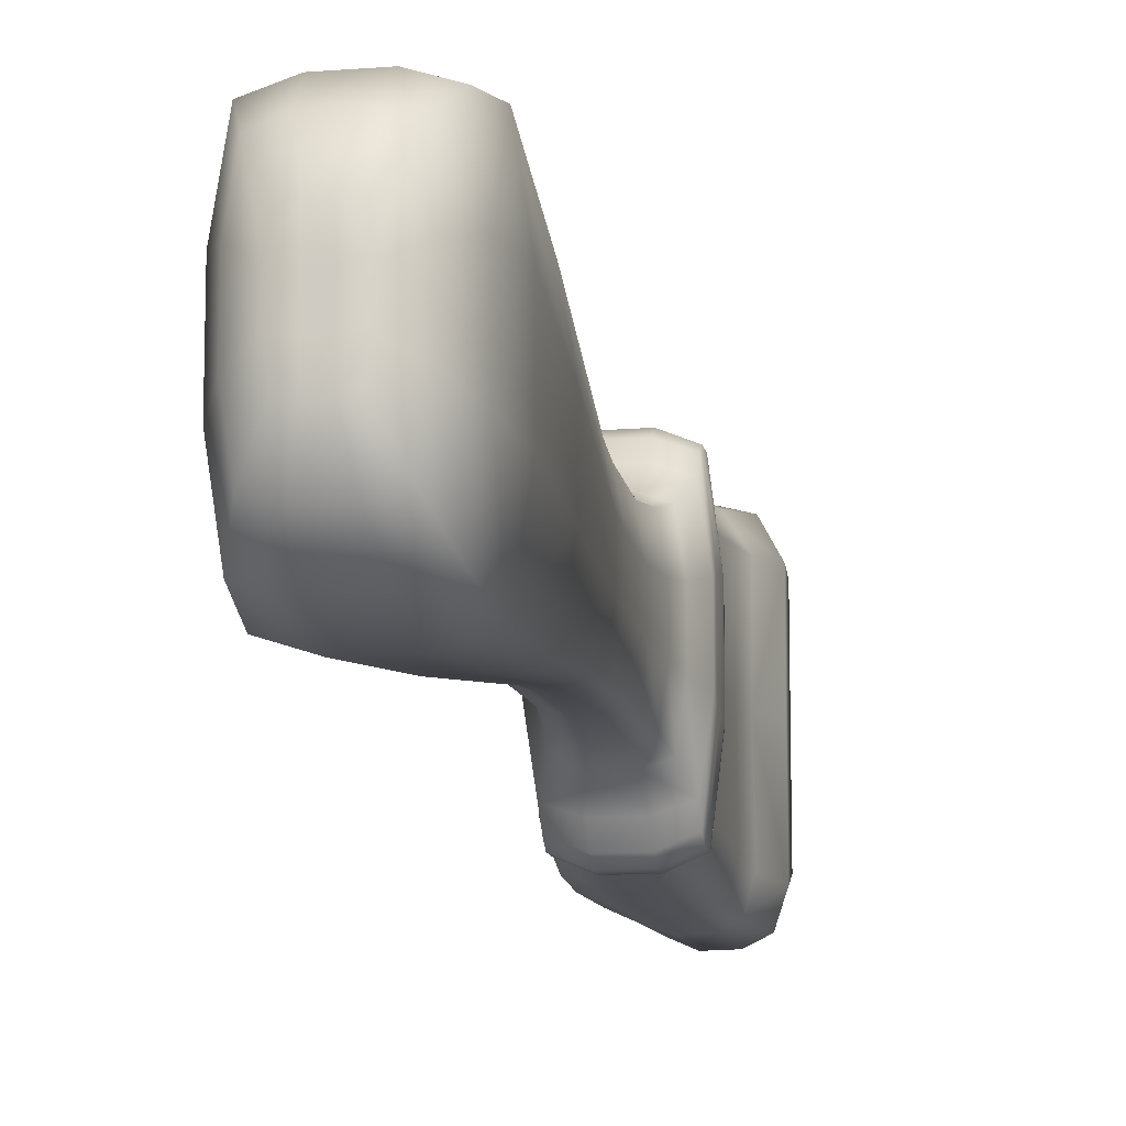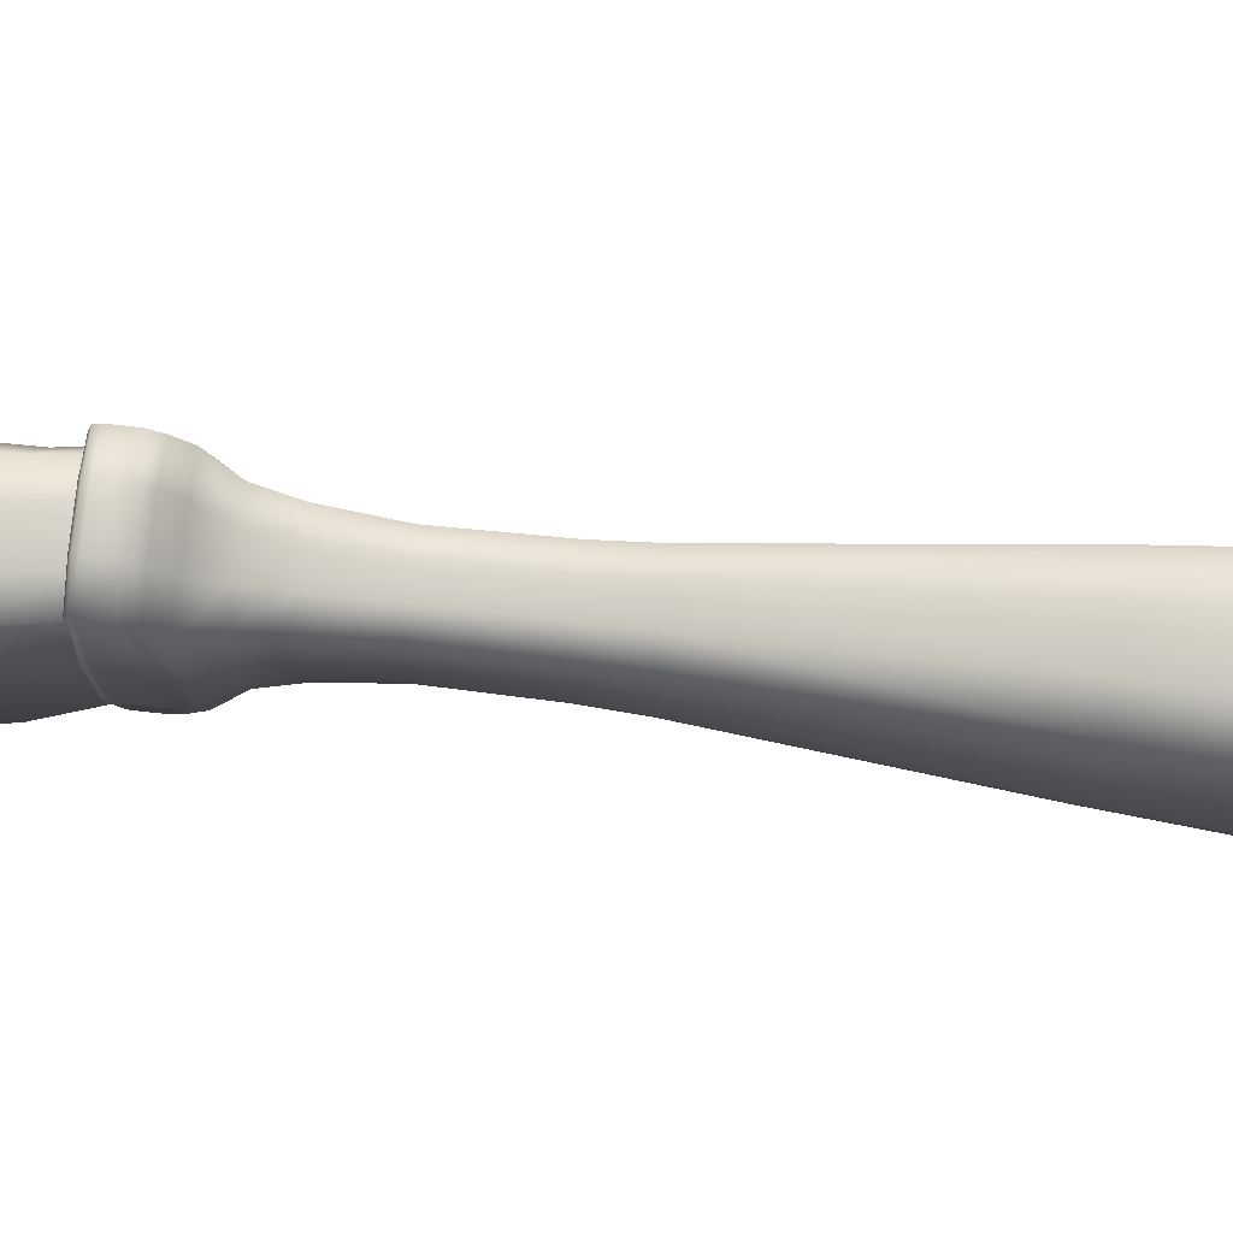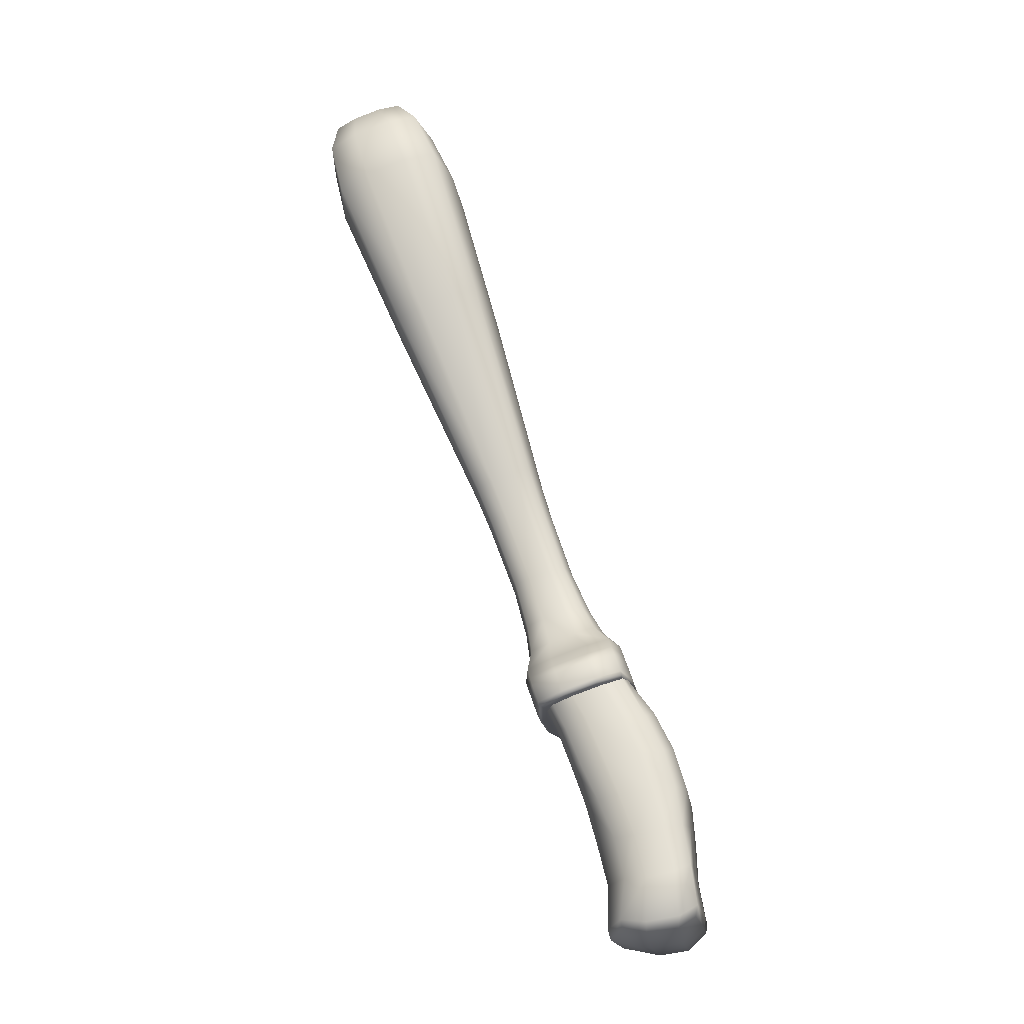
<metadata>
{"format":"obj","ext":"obj","renderer":"f3d","projection":"perspective","resolution":1024,"background":"white","views":[{"elev":-12.5,"azim":-149.8,"up":"+Z"},{"elev":78.9,"azim":115.9,"up":"+Z"},{"elev":-15.5,"azim":7.1,"up":"+Y"}]}
</metadata>
<code>
o Cube.001_Cube.021
v 0.5869 0.06547 0.6148
v 0.6007 0.0716 0.6085
v 0.5916 0.03232 0.6186
v 0.6017 0.06964 0.4319
v 0.591 0.0716 0.4095
v 0.5921 0.04059 0.4059
v 0.5521 0.0613 0.4032
v 0.5397 0.06151 0.4095
v 0.5397 0.03015 0.4059
v 0.5351 0.05715 0.5848
v 0.5497 0.06151 0.6085
v 0.5346 0.0237 0.5875
v 0.5464 0.03015 0.6121
v 0.5366 0.01583 0.5811
v 0.561 0.1607 0.6035
v 0.5813 0.1608 0.5979
v 0.5897 0.1319 0.6014
v 0.5885 0.1645 0.4402
v 0.5813 0.1608 0.4201
v 0.5897 0.1319 0.4166
v 0.5335 0.157 0.4145
v 0.5147 0.1518 0.4201
v 0.541 0.126 0.4107
v 0.506 0.1533 0.5767
v 0.5154 0.1518 0.5979
v 0.5293 0.1225 0.6014
v 0.5923 0.01375 0.4357
v 0.6072 0.02772 0.4357
v 0.5785 0.02376 0.4083
v 0.5578 0.028 0.3994
v 0.5437 0.02271 0.4143
v 0.6078 0.03664 0.4292
v 0.6051 0.04059 0.6121
v 0.5902 0.02376 0.6097
v 0.5706 0.1299 0.6073
v 0.5795 0.09806 0.611
v 0.5948 0.1021 0.605
v 0.5979 0.1337 0.4374
v 0.5919 0.1021 0.413
v 0.6003 0.1021 0.4347
v 0.5222 0.1225 0.4166
v 0.5315 0.09236 0.413
v 0.548 0.09405 0.4069
v 0.5175 0.1221 0.5794
v 0.5422 0.09236 0.605
v 0.5267 0.09003 0.5821
v 0.5287 0.2203 0.5959
v 0.5483 0.2218 0.5908
v 0.5676 0.189 0.5943
v 0.5469 0.1908 0.5997
v 0.5496 0.2259 0.4457
v 0.5484 0.2218 0.4272
v 0.5676 0.189 0.4237
v 0.5734 0.1944 0.4429
v 0.5034 0.2169 0.422
v 0.4889 0.2085 0.4272
v 0.5205 0.1873 0.4183
v 0.5037 0.1804 0.4237
v 0.4782 0.2135 0.5712
v 0.4889 0.2085 0.5908
v 0.5037 0.1804 0.5943
v 0.4942 0.1837 0.5739
v 0.5666 0.0613 0.6148
v 0.5661 0.028 0.6186
v 0.5743 0.06547 0.4032
v 0.5791 0.03232 0.3994
v 0.5335 0.157 0.6035
v 0.5462 0.126 0.6073
v 0.561 0.1607 0.4145
v 0.5693 0.1299 0.4107
v 0.5366 0.01583 0.4357
v 0.568 0.009788 0.4357
v 0.561 0.01979 0.4083
v 0.5474 0.02271 0.6037
v 0.566 0.01979 0.6097
v 0.5582 0.09405 0.611
v 0.571 0.09806 0.4069
v 0.5034 0.2169 0.5959
v 0.5205 0.1873 0.5997
v 0.5287 0.2203 0.422
v 0.5469 0.1908 0.4183
v 0.6022 0.06965 0.5083
v 0.5351 0.05714 0.4319
v 0.5346 0.0237 0.4292
v 0.5886 0.1645 0.5084
v 0.506 0.1533 0.4402
v 0.5918 0.01369 0.5084
v 0.607 0.02772 0.5084
v 0.6085 0.03666 0.5083
v 0.5979 0.1337 0.5084
v 0.6004 0.1021 0.5084
v 0.5155 0.1221 0.4374
v 0.5267 0.09003 0.4347
v 0.5543 0.2238 0.5085
v 0.5735 0.1944 0.5084
v 0.4782 0.2135 0.4457
v 0.4942 0.1837 0.4429
v 0.5367 0.01583 0.5084
v 0.5676 0.009725 0.5084
v 0.5362 0.05715 0.5083
v 0.535 0.02372 0.5083
v 0.506 0.1533 0.5084
v 0.5162 0.1221 0.5084
v 0.5278 0.09004 0.5084
v 0.4784 0.2135 0.5085
v 0.4943 0.1837 0.5084
v 0.6022 0.06964 0.5848
v 0.5885 0.1645 0.5767
v 0.6033 0.0323 0.6037
v 0.6072 0.02772 0.5811
v 0.6078 0.03664 0.5875
v 0.5979 0.1337 0.5794
v 0.6005 0.1021 0.5821
v 0.5496 0.2259 0.5712
v 0.5734 0.1944 0.5739
v 0.5922 0.01374 0.5811
v 0.5679 0.009772 0.5811
v 0.5906 0.0323 0.4143
v 0.3504 0.7215 0.5952
v 0.3725 0.7294 0.5875
v 0.3916 0.6882 0.5959
v 0.3799 0.732 0.4793
v 0.3725 0.7294 0.429
v 0.3916 0.6882 0.4206
v 0.321 0.711 0.4213
v 0.2989 0.7031 0.429
v 0.3102 0.6591 0.4206
v 0.2916 0.7005 0.5372
v 0.2989 0.7031 0.5875
v 0.3102 0.6591 0.5959
v 0.3021 0.6562 0.5403
v 0.3541 0.539 0.5344
v 0.2916 0.7005 0.4793
v 0.2939 0.731 0.487
v 0.2993 0.7329 0.45
v 0.3059 0.7472 0.4973
v 0.3504 0.7215 0.4213
v 0.3371 0.7464 0.4444
v 0.3799 0.732 0.5372
v 0.3588 0.7542 0.5296
v 0.321 0.711 0.5952
v 0.3155 0.7387 0.5722
v 0.3281 0.7551 0.5192
v 0.3392 0.7591 0.5192
v 0.3281 0.7551 0.5411
v 0.3534 0.7522 0.45
v 0.3281 0.7551 0.4755
v 0.3534 0.7522 0.5665
v 0.2993 0.7329 0.5665
v 0.317 0.7511 0.5411
v 0.3607 0.5414 0.5797
v 0.422 0.3918 0.5255
v 0.3347 0.6679 0.4121
v 0.3807 0.5485 0.4299
v 0.3998 0.6911 0.4762
v 0.4337 0.5674 0.4821
v 0.3672 0.6795 0.6044
v 0.4072 0.558 0.5867
v 0.4263 0.3933 0.5554
v 0.4337 0.3637 0.5245
v 0.3607 0.5414 0.4368
v 0.4395 0.398 0.4565
v 0.4271 0.5651 0.4368
v 0.4745 0.4105 0.491
v 0.4271 0.5651 0.5797
v 0.457 0.4043 0.56
v 0.4378 0.3652 0.5528
v 0.4546 0.3075 0.524
v 0.4263 0.3933 0.4611
v 0.4502 0.3696 0.4594
v 0.4702 0.409 0.4611
v 0.4833 0.3814 0.492
v 0.4702 0.409 0.5554
v 0.4667 0.3755 0.5571
v 0.4586 0.3089 0.5514
v 0.469 0.2719 0.5568
v 0.4378 0.3652 0.4638
v 0.4706 0.3132 0.4609
v 0.4791 0.3799 0.4638
v 0.5027 0.3247 0.4925
v 0.4791 0.3799 0.5528
v 0.4866 0.3189 0.5556
v 0.4645 0.2703 0.526
v 0.4731 0.2496 0.5642
v 0.4586 0.3089 0.4651
v 0.469 0.2719 0.4597
v 0.4987 0.3232 0.4651
v 0.5141 0.288 0.4597
v 0.4987 0.3232 0.5514
v 0.5141 0.288 0.5568
v 0.4679 0.2477 0.5287
v 0.4716 0.2315 0.5793
v 0.4825 0.2767 0.455
v 0.4731 0.2496 0.4524
v 0.5186 0.2896 0.4905
v 0.525 0.2681 0.4524
v 0.5005 0.2832 0.5615
v 0.525 0.2681 0.5642
v 0.465 0.2291 0.5343
v 0.4748 0.2224 0.5924
v 0.4887 0.2552 0.4469
v 0.4716 0.2315 0.4372
v 0.5302 0.27 0.4878
v 0.5377 0.255 0.4372
v 0.5094 0.2626 0.5696
v 0.5377 0.255 0.5793
v 0.4683 0.2201 0.539
v 0.4775 0.2149 0.5982
v 0.4914 0.2385 0.4303
v 0.4947 0.2295 0.416
v 0.5442 0.2574 0.4823
v 0.5409 0.246 0.4241
v 0.5178 0.248 0.5863
v 0.5211 0.2389 0.6006
v 0.471 0.2125 0.5411
v 0.4758 0.199 0.5411
v 0.4748 0.2224 0.4241
v 0.4974 0.222 0.4096
v 0.5475 0.2484 0.4775
v 0.5436 0.2385 0.4183
v 0.5409 0.246 0.5924
v 0.5237 0.2314 0.6069
v 0.4824 0.2013 0.5982
v 0.4772 0.196 0.5409
v 0.4775 0.2149 0.4183
v 0.5022 0.2084 0.4096
v 0.5501 0.2408 0.4754
v 0.555 0.2273 0.4754
v 0.5436 0.2385 0.5982
v 0.5484 0.2249 0.5982
v 0.4837 0.1983 0.5975
v 0.4796 0.195 0.5394
v 0.4824 0.2013 0.4183
v 0.4837 0.1983 0.419
v 0.5484 0.2249 0.4183
v 0.5558 0.224 0.4756
v 0.5286 0.2178 0.6069
v 0.5493 0.2217 0.5975
v 0.5426 0.2176 0.4445
v 0.5546 0.2218 0.4771
v 0.5483 0.2196 0.4231
v 0.5034 0.2053 0.4104
v 0.4858 0.1973 0.4231
v 0.5493 0.2217 0.419
v 0.5296 0.2147 0.6062
v 0.5483 0.2196 0.5934
v 0.3998 0.6911 0.5403
v 0.3021 0.6562 0.4762
v 0.3541 0.539 0.4821
v 0.2939 0.731 0.5296
v 0.3059 0.7472 0.5192
v 0.3588 0.7542 0.487
v 0.3364 0.7581 0.4784
v 0.3392 0.7591 0.4973
v 0.3281 0.7551 0.4973
v 0.422 0.3918 0.491
v 0.4337 0.5674 0.5344
v 0.4337 0.3637 0.492
v 0.4745 0.4105 0.5255
v 0.4546 0.3075 0.4925
v 0.4833 0.3814 0.5245
v 0.4645 0.2703 0.4905
v 0.5027 0.3247 0.524
v 0.4679 0.2477 0.4878
v 0.5186 0.2896 0.526
v 0.465 0.2291 0.4823
v 0.5302 0.27 0.5287
v 0.4683 0.2201 0.4775
v 0.5442 0.2574 0.5343
v 0.471 0.2125 0.4754
v 0.5475 0.2484 0.539
v 0.4758 0.199 0.4754
v 0.5501 0.2408 0.5411
v 0.4772 0.196 0.4756
v 0.555 0.2273 0.5411
v 0.4796 0.195 0.4771
v 0.5558 0.224 0.5409
v 0.5296 0.2129 0.6017
v 0.5426 0.2176 0.572
v 0.5546 0.2218 0.5394
v 0.3347 0.6679 0.6044
v 0.3672 0.6795 0.4121
v 0.3155 0.7387 0.4444
v 0.3371 0.7464 0.5722
v 0.317 0.7511 0.5192
v 0.317 0.7511 0.4755
v 0.4072 0.558 0.4299
v 0.3807 0.5485 0.5867
v 0.457 0.4043 0.4565
v 0.4395 0.398 0.56
v 0.4667 0.3755 0.4594
v 0.4502 0.3696 0.5571
v 0.4866 0.3189 0.4609
v 0.4706 0.3132 0.5556
v 0.5005 0.2832 0.455
v 0.4825 0.2767 0.5615
v 0.5094 0.2626 0.4469
v 0.4887 0.2552 0.5696
v 0.4914 0.2385 0.5863
v 0.5178 0.248 0.4303
v 0.5211 0.2389 0.416
v 0.4947 0.2295 0.6006
v 0.5237 0.2314 0.4096
v 0.4974 0.222 0.6069
v 0.5286 0.2178 0.4096
v 0.5022 0.2084 0.6069
v 0.5034 0.2053 0.6062
v 0.4915 0.1993 0.4445
v 0.5046 0.204 0.4148
v 0.5296 0.2147 0.4104
v 0.5296 0.2129 0.4148
v 0.4858 0.1973 0.5934
v 0.5046 0.204 0.6017
v 0.3087 0.7482 0.4784
v 0.317 0.7511 0.4973
v 0.4915 0.1993 0.572
v 0.3364 0.7581 0.5381
v 0.3087 0.7482 0.5381
f 1 2 3
f 4 5 6
f 7 8 9
f 10 11 12
f 12 13 14
f 15 16 17
f 18 19 20
f 21 22 23
f 24 25 26
f 27 28 29
f 30 9 31
f 32 6 28
f 3 33 34
f 35 17 36
f 37 1 36
f 38 20 39
f 40 39 5
f 23 41 42
f 43 42 8
f 44 26 45
f 46 45 10
f 47 48 49
f 50 49 16
f 51 52 53
f 54 53 19
f 55 56 57
f 57 58 21
f 59 60 61
f 62 61 25
f 11 63 13
f 63 1 64
f 5 65 66
f 65 7 30
f 25 67 68
f 67 15 35
f 19 69 20
f 69 21 70
f 71 72 73
f 72 27 73
f 6 66 29
f 66 30 73
f 13 64 74
f 64 3 75
f 26 68 45
f 68 35 76
f 45 76 11
f 76 36 63
f 20 70 77
f 70 23 43
f 39 77 65
f 77 43 7
f 60 78 79
f 78 47 50
f 61 79 67
f 79 50 15
f 52 80 53
f 80 55 81
f 53 81 19
f 81 57 69
f 82 4 32
f 8 83 84
f 9 84 71
f 85 18 38
f 22 86 41
f 87 88 28
f 89 32 88
f 90 38 40
f 91 40 4
f 41 92 42
f 42 93 83
f 94 51 54
f 95 54 18
f 56 96 58
f 58 97 22
f 98 99 72
f 99 87 27
f 100 10 12
f 101 12 98
f 102 24 44
f 103 44 46
f 104 46 10
f 105 59 62
f 106 62 24
f 2 107 33
f 16 108 17
f 34 109 110
f 33 111 110
f 17 112 37
f 37 113 2
f 48 114 49
f 49 115 16
f 74 75 14
f 75 34 116
f 107 82 111
f 108 85 112
f 116 110 87
f 111 89 88
f 112 90 113
f 113 91 107
f 114 94 115
f 115 95 108
f 14 117 98
f 117 116 99
f 83 100 84
f 84 101 98
f 86 102 92
f 92 103 93
f 93 104 83
f 96 105 97
f 97 106 86
f 2 33 3
f 32 4 6
f 30 7 9
f 11 13 12
f 13 74 14
f 35 15 17
f 38 18 20
f 22 41 23
f 44 24 26
f 28 118 29
f 73 30 31
f 6 118 28
f 33 109 34
f 17 37 36
f 2 1 37
f 40 38 39
f 4 40 5
f 43 23 42
f 7 43 8
f 46 44 45
f 45 11 10
f 50 47 49
f 15 50 16
f 54 51 53
f 18 54 19
f 56 58 57
f 58 22 21
f 62 59 61
f 24 62 25
f 63 64 13
f 1 3 64
f 6 5 66
f 66 65 30
f 26 25 68
f 68 67 35
f 69 70 20
f 21 23 70
f 31 71 73
f 27 29 73
f 118 6 29
f 29 66 73
f 64 75 74
f 3 34 75
f 68 76 45
f 35 36 76
f 76 63 11
f 36 1 63
f 39 20 77
f 77 70 43
f 5 39 65
f 65 77 7
f 61 60 79
f 79 78 50
f 25 61 67
f 67 79 15
f 80 81 53
f 55 57 81
f 81 69 19
f 57 21 69
f 89 82 32
f 9 8 84
f 31 9 71
f 90 85 38
f 86 92 41
f 27 87 28
f 32 28 88
f 91 90 40
f 82 91 4
f 92 93 42
f 8 42 83
f 95 94 54
f 85 95 18
f 96 97 58
f 97 86 22
f 71 98 72
f 72 99 27
f 101 100 12
f 12 14 98
f 103 102 44
f 104 103 46
f 100 104 10
f 106 105 62
f 102 106 24
f 107 111 33
f 108 112 17
f 116 34 110
f 109 33 110
f 112 113 37
f 113 107 2
f 114 115 49
f 115 108 16
f 75 117 14
f 117 75 116
f 82 89 111
f 85 90 112
f 110 88 87
f 110 111 88
f 90 91 113
f 91 82 107
f 94 95 115
f 95 85 108
f 117 99 98
f 116 87 99
f 100 101 84
f 71 84 98
f 102 103 92
f 103 104 93
f 104 100 83
f 105 106 97
f 106 102 86
f 119 120 121
f 122 123 124
f 125 126 127
f 128 129 130
f 131 130 132
f 133 126 134
f 134 135 136
f 137 123 138
f 139 120 140
f 141 129 142
f 143 144 145
f 138 146 147
f 140 148 144
f 142 149 150
f 132 151 152
f 153 127 154
f 155 124 156
f 157 121 158
f 152 159 160
f 154 161 162
f 156 163 164
f 158 165 166
f 160 167 168
f 162 169 170
f 164 171 172
f 166 173 174
f 168 175 176
f 170 177 178
f 172 179 180
f 174 181 182
f 183 176 184
f 178 185 186
f 180 187 188
f 182 189 190
f 191 184 192
f 193 186 194
f 195 188 196
f 197 190 198
f 199 192 200
f 201 194 202
f 203 196 204
f 205 198 206
f 207 200 208
f 209 202 210
f 211 204 212
f 213 206 214
f 215 208 216
f 210 217 218
f 219 212 220
f 214 221 222
f 216 223 224
f 218 225 226
f 227 220 228
f 222 229 230
f 224 231 232
f 226 233 234
f 228 235 236
f 237 230 238
f 239 240 241
f 242 234 243
f 236 244 240
f 245 238 246
f 120 139 121
f 139 122 247
f 126 133 127
f 133 128 248
f 127 248 249
f 248 131 249
f 129 128 250
f 128 133 250
f 149 250 251
f 250 134 251
f 123 122 252
f 122 139 252
f 147 253 254
f 255 254 143
f 146 252 254
f 252 140 254
f 161 249 256
f 249 132 256
f 121 247 257
f 247 155 257
f 169 256 258
f 256 152 258
f 165 257 259
f 257 156 259
f 177 258 260
f 258 160 260
f 173 259 261
f 259 164 261
f 185 260 186
f 260 168 262
f 181 261 263
f 261 172 263
f 186 262 194
f 262 183 264
f 189 263 190
f 263 180 265
f 194 264 202
f 264 191 266
f 190 265 198
f 265 195 267
f 202 266 217
f 266 199 268
f 198 267 206
f 267 203 269
f 217 268 225
f 268 207 270
f 206 269 221
f 269 211 271
f 225 270 233
f 270 215 272
f 221 271 229
f 271 219 273
f 233 272 274
f 272 216 274
f 229 273 230
f 273 227 275
f 234 274 276
f 274 224 276
f 230 275 277
f 275 228 277
f 278 246 279
f 279 280 239
f 238 277 280
f 277 236 280
f 129 141 130
f 141 119 281
f 123 137 124
f 137 125 282
f 126 125 283
f 125 137 283
f 120 119 284
f 119 141 284
f 251 285 150
f 285 143 145
f 135 283 286
f 283 138 286
f 148 284 145
f 284 142 145
f 124 282 287
f 282 153 287
f 130 281 288
f 281 157 288
f 163 287 289
f 287 154 289
f 151 288 290
f 288 158 290
f 171 289 291
f 289 162 291
f 159 290 292
f 290 166 292
f 179 291 293
f 291 170 293
f 167 292 294
f 292 174 294
f 187 293 188
f 293 178 295
f 175 294 176
f 294 182 296
f 188 295 196
f 295 193 297
f 176 296 184
f 296 197 205
f 196 297 204
f 297 201 209
f 184 298 192
f 298 205 299
f 204 300 301
f 300 209 301
f 192 299 302
f 299 213 302
f 212 301 303
f 301 210 303
f 200 302 304
f 302 214 222
f 220 303 235
f 303 218 305
f 208 304 306
f 304 222 306
f 235 305 244
f 305 226 242
f 223 306 231
f 306 237 307
f 276 308 243
f 308 239 309
f 244 310 241
f 310 242 311
f 231 307 312
f 307 245 313
f 314 286 136
f 286 147 315
f 136 315 251
f 315 255 285
f 312 313 316
f 313 278 316
f 232 316 276
f 157 119 121
f 155 122 124
f 153 125 127
f 131 128 130
f 130 151 132
f 126 135 134
f 135 314 136
f 123 146 138
f 120 148 140
f 129 149 142
f 144 317 145
f 146 253 147
f 148 317 144
f 149 318 150
f 151 159 152
f 127 161 154
f 124 163 156
f 121 165 158
f 159 167 160
f 161 169 162
f 163 171 164
f 165 173 166
f 167 175 168
f 169 177 170
f 171 179 172
f 173 181 174
f 183 168 176
f 177 185 178
f 179 187 180
f 181 189 182
f 191 183 184
f 193 178 186
f 195 180 188
f 197 182 190
f 199 191 192
f 201 193 194
f 203 195 196
f 205 197 198
f 207 199 200
f 209 201 202
f 211 203 204
f 213 205 206
f 215 207 208
f 202 217 210
f 219 211 212
f 206 221 214
f 208 223 216
f 217 225 218
f 227 219 220
f 221 229 222
f 223 231 224
f 225 233 226
f 220 235 228
f 237 222 230
f 231 312 232
f 242 226 234
f 235 244 236
f 245 237 238
f 311 239 241
f 309 242 243
f 244 241 240
f 278 245 246
f 139 247 121
f 122 155 247
f 133 248 127
f 128 131 248
f 161 127 249
f 131 132 249
f 149 129 250
f 133 134 250
f 318 149 251
f 134 136 251
f 146 123 252
f 139 140 252
f 255 147 254
f 254 144 143
f 253 146 254
f 140 144 254
f 169 161 256
f 132 152 256
f 165 121 257
f 155 156 257
f 177 169 258
f 152 160 258
f 173 165 259
f 156 164 259
f 185 177 260
f 160 168 260
f 181 173 261
f 164 172 261
f 260 262 186
f 168 183 262
f 189 181 263
f 172 180 263
f 262 264 194
f 183 191 264
f 263 265 190
f 180 195 265
f 264 266 202
f 191 199 266
f 265 267 198
f 195 203 267
f 266 268 217
f 199 207 268
f 267 269 206
f 203 211 269
f 268 270 225
f 207 215 270
f 269 271 221
f 211 219 271
f 270 272 233
f 215 216 272
f 271 273 229
f 219 227 273
f 234 233 274
f 216 224 274
f 273 275 230
f 227 228 275
f 243 234 276
f 224 232 276
f 238 230 277
f 228 236 277
f 246 280 279
f 280 240 239
f 246 238 280
f 236 240 280
f 141 281 130
f 119 157 281
f 137 282 124
f 125 153 282
f 135 126 283
f 137 138 283
f 148 120 284
f 141 142 284
f 318 251 150
f 150 285 145
f 314 135 286
f 138 147 286
f 317 148 145
f 142 150 145
f 163 124 287
f 153 154 287
f 151 130 288
f 157 158 288
f 171 163 289
f 154 162 289
f 159 151 290
f 158 166 290
f 179 171 291
f 162 170 291
f 167 159 292
f 166 174 292
f 187 179 293
f 170 178 293
f 175 167 294
f 174 182 294
f 293 295 188
f 178 193 295
f 294 296 176
f 182 197 296
f 295 297 196
f 193 201 297
f 296 298 184
f 298 296 205
f 297 300 204
f 300 297 209
f 298 299 192
f 205 213 299
f 212 204 301
f 209 210 301
f 200 192 302
f 213 214 302
f 220 212 303
f 210 218 303
f 208 200 304
f 304 302 222
f 303 305 235
f 218 226 305
f 223 208 306
f 222 237 306
f 305 310 244
f 310 305 242
f 306 307 231
f 237 245 307
f 308 309 243
f 239 311 309
f 310 311 241
f 242 309 311
f 307 313 312
f 245 278 313
f 286 315 136
f 147 255 315
f 315 285 251
f 255 143 285
f 232 312 316
f 278 279 316
f 316 308 276

</code>
